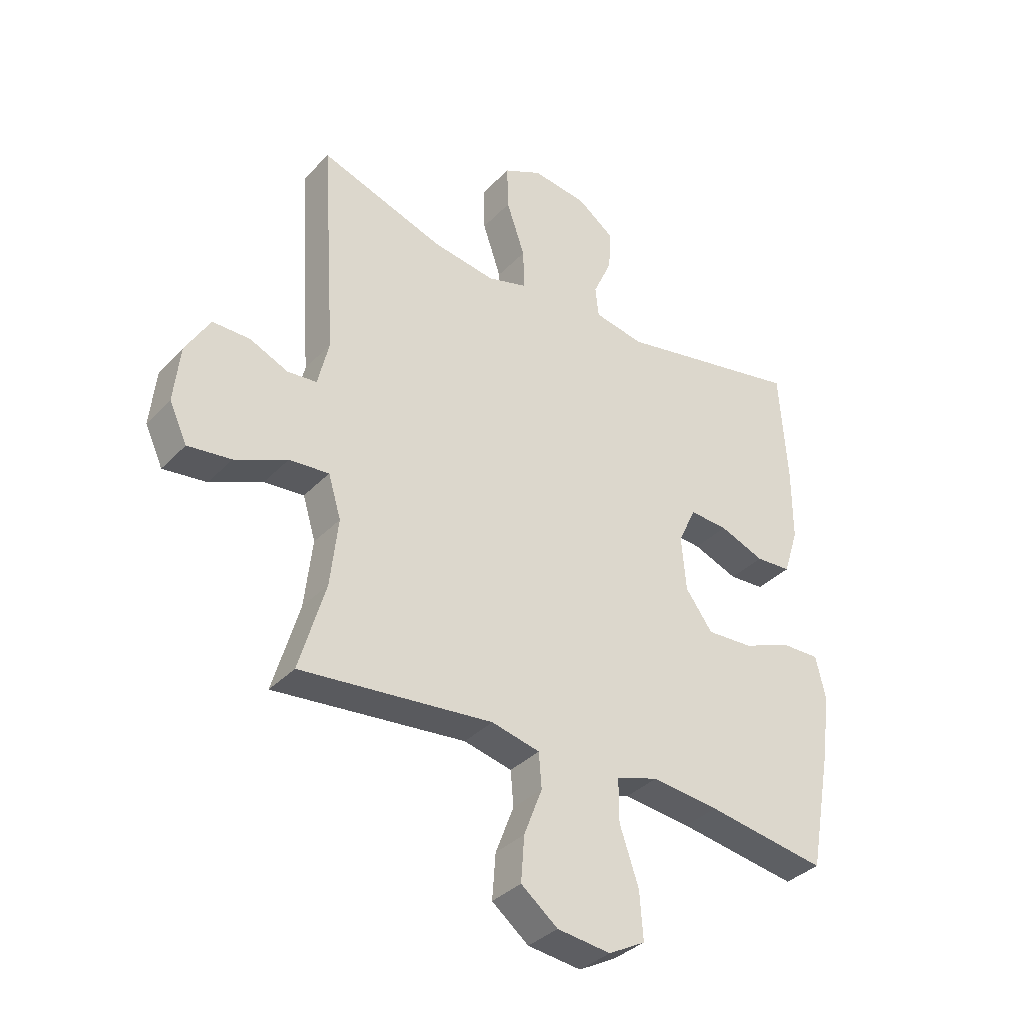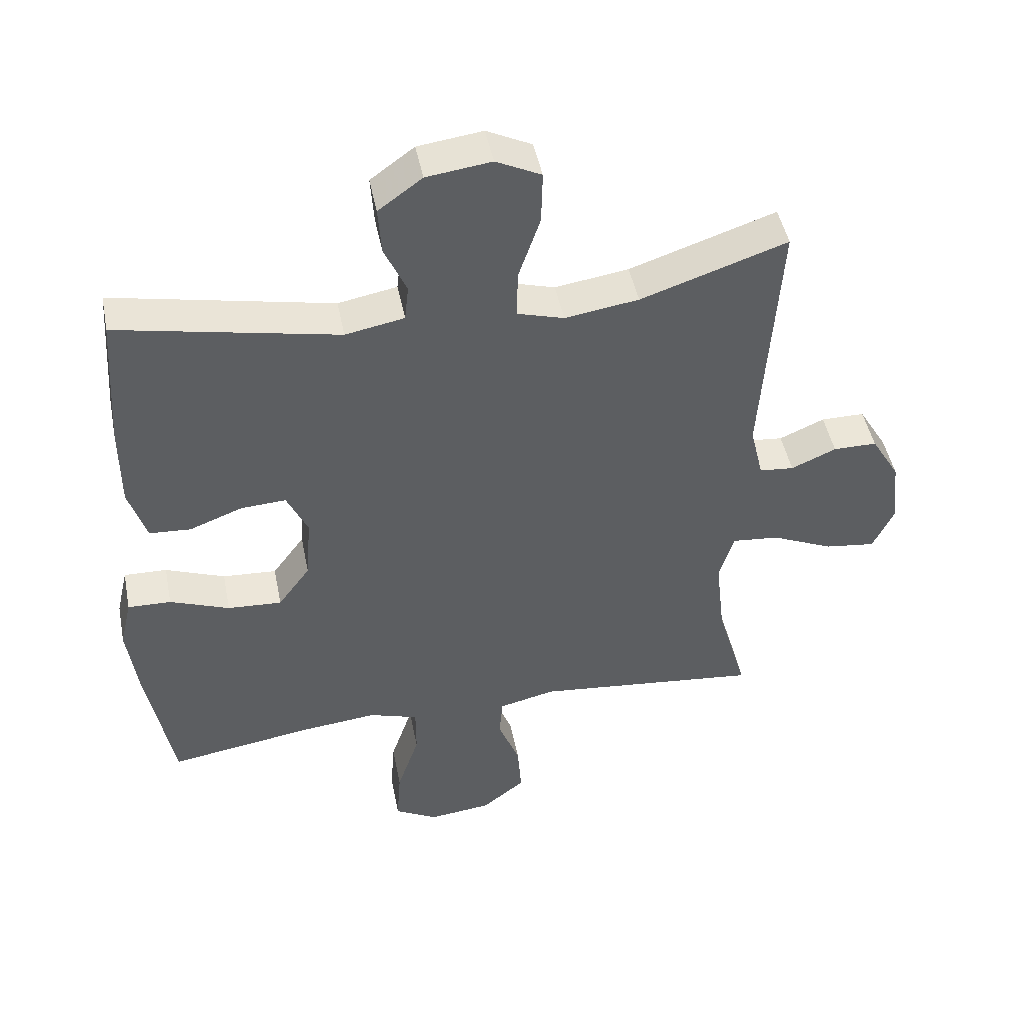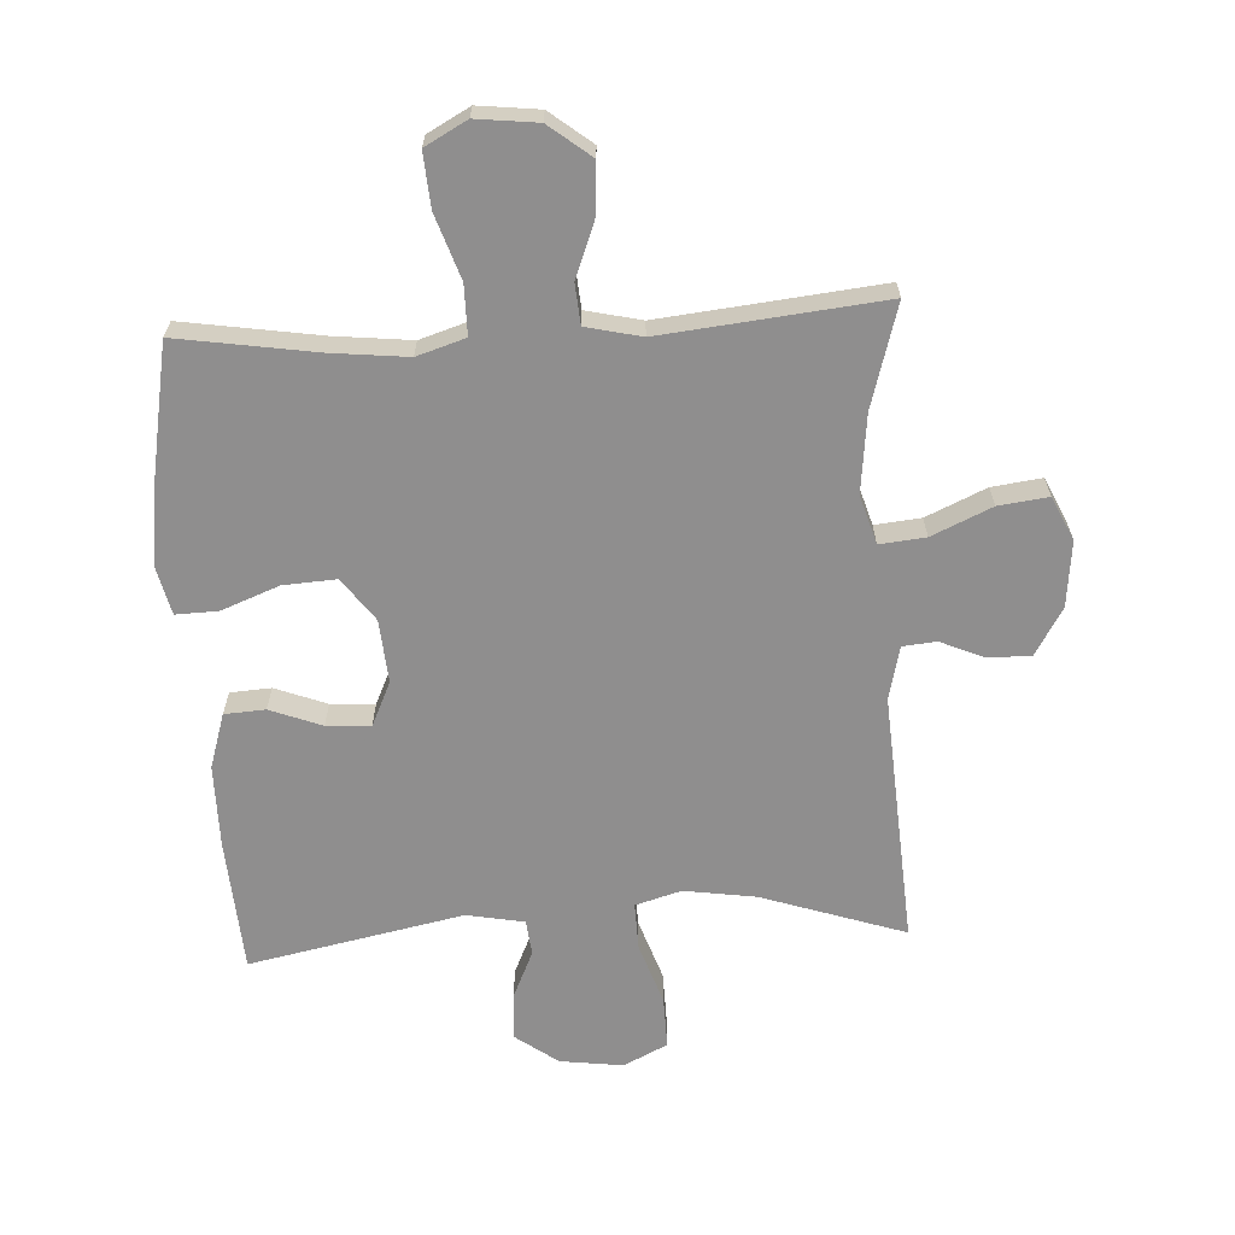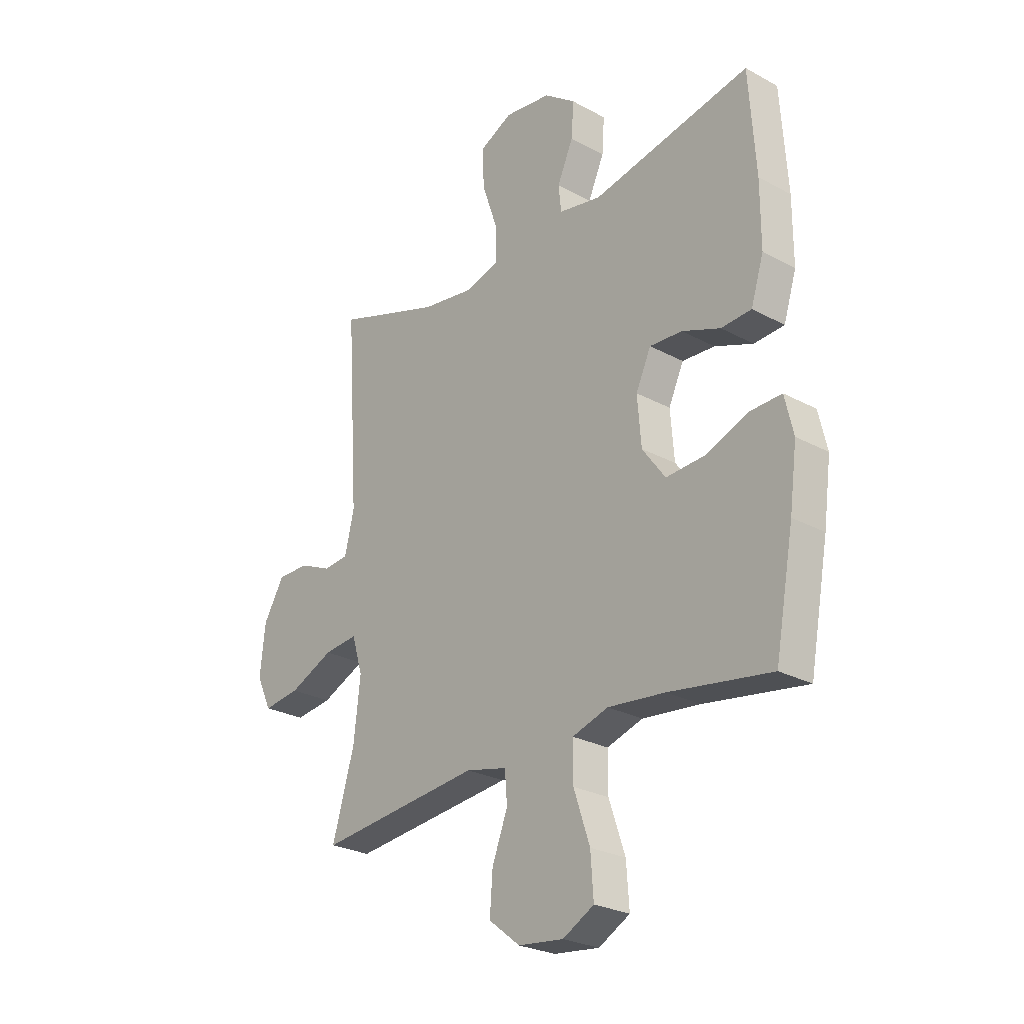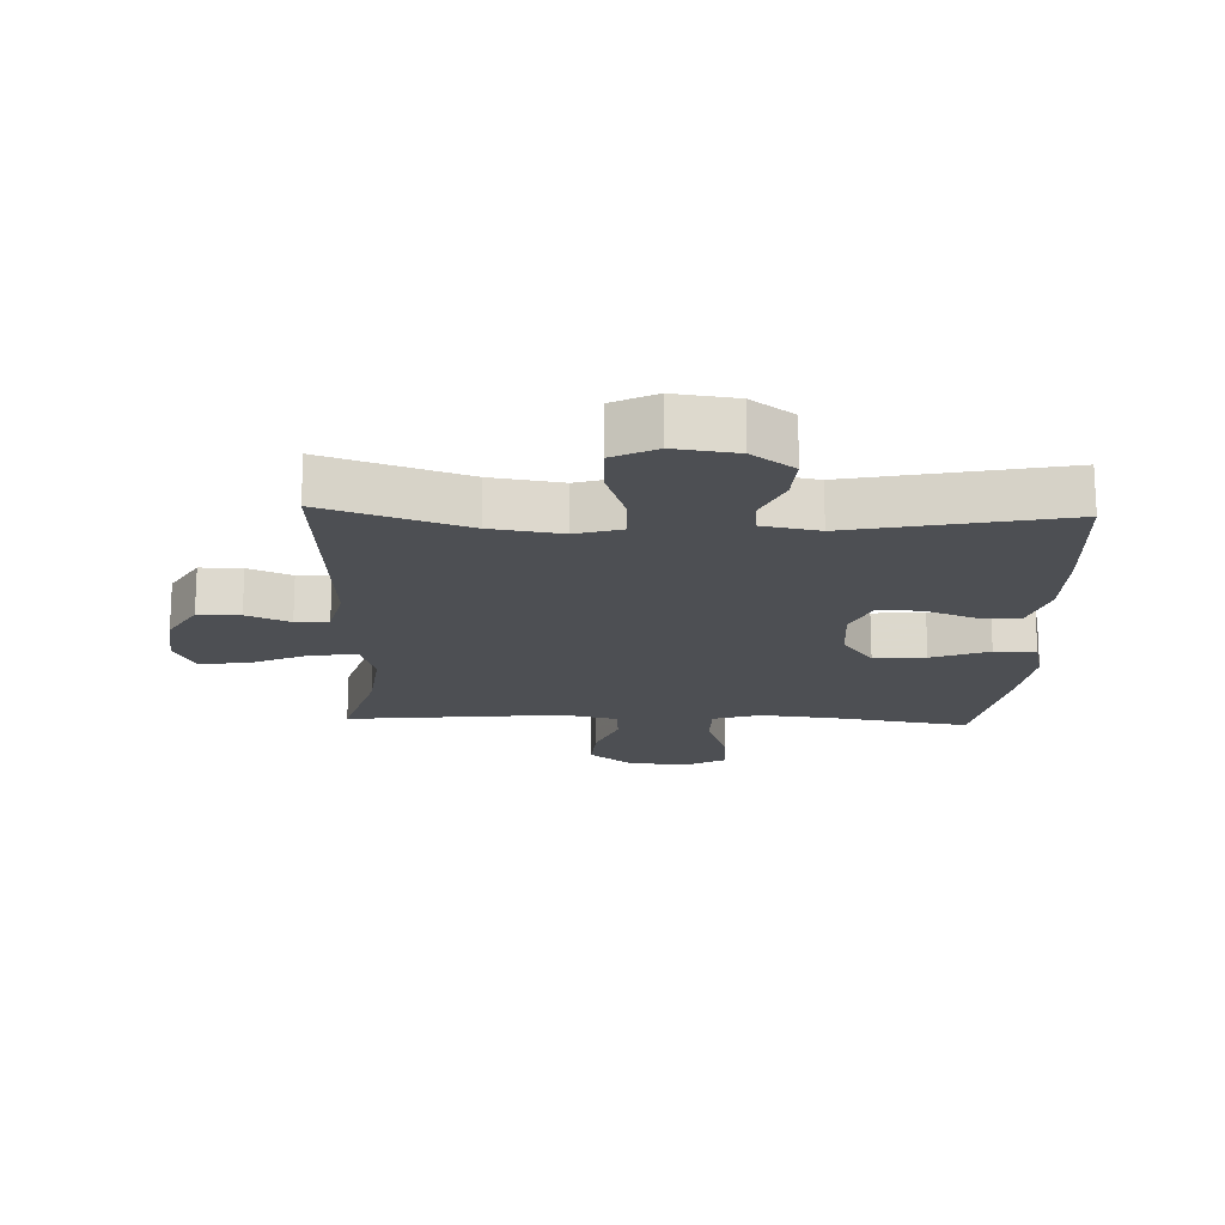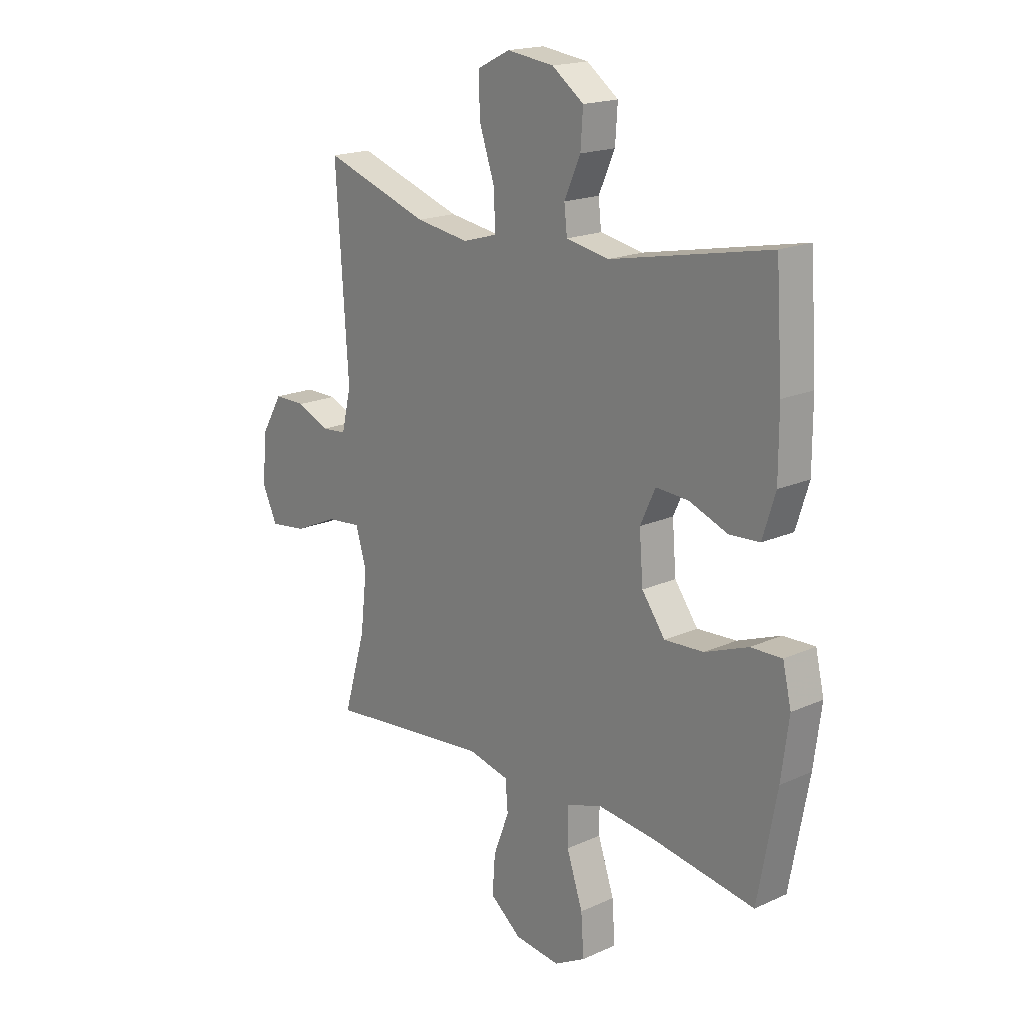
<metadata>
{"format":"obj","ext":"obj","renderer":"f3d","projection":"perspective","resolution":1024,"background":"white","views":[{"elev":-35.7,"azim":-37.0,"up":"+Z"},{"elev":46.6,"azim":168.9,"up":"+Z"},{"elev":-65.0,"azim":-176.8,"up":"+Y"},{"elev":-26.0,"azim":49.2,"up":"+Z"},{"elev":-17.7,"azim":-2.2,"up":"+Y"},{"elev":18.3,"azim":48.9,"up":"+Z"}]}
</metadata>
<code>
v 0.5 0.07 0.5
v 0.514 0.07 0.292
v 0.514 0.07 0.161
v 0.487 0.07 0.075
v 0.423 0.07 0.071
v 0.342 0.07 0.102
v 0.273 0.07 0.106
v 0.241 0.07 0.037
v 0.249 0.07 -0.062
v 0.298 0.07 -0.129
v 0.381 0.07 -0.124
v 0.472 0.07 -0.089
v 0.538 0.07 -0.087
v 0.556 0.07 -0.164
v 0.54 0.07 -0.284
v 0.5 0.07 -0.5
v 0.284 0.07 -0.466
v 0.163 0.07 -0.453
v 0.087 0.07 -0.477
v 0.087 0.07 -0.555
v 0.121 0.07 -0.656
v 0.127 0.07 -0.741
v 0.061 0.07 -0.777
v -0.035 0.07 -0.766
v -0.101 0.07 -0.714
v -0.095 0.07 -0.633
v -0.062 0.07 -0.547
v -0.067 0.07 -0.484
v -0.154 0.07 -0.464
v -0.5 0.07 -0.5
v -0.453 0.07 -0.339
v -0.439 0.07 -0.216
v -0.462 0.07 -0.14
v -0.534 0.07 -0.147
v -0.628 0.07 -0.189
v -0.706 0.07 -0.199
v -0.738 0.07 -0.131
v -0.727 0.07 -0.028
v -0.683 0.07 0.046
v -0.616 0.07 0.046
v -0.547 0.07 0.016
v -0.494 0.07 0.021
v -0.474 0.07 0.105
v -0.5 0.07 0.5
v -0.276 0.07 0.425
v -0.163 0.07 0.408
v -0.091 0.07 0.429
v -0.093 0.07 0.503
v -0.126 0.07 0.6
v -0.128 0.07 0.681
v -0.059 0.07 0.715
v 0.04 0.07 0.702
v 0.107 0.07 0.653
v 0.102 0.07 0.58
v 0.068 0.07 0.504
v 0.074 0.07 0.449
v 0.164 0.07 0.432
v 0.5 0 0.5
v 0.514 0 0.292
v 0.514 0 0.161
v 0.487 0 0.075
v 0.423 0 0.071
v 0.342 0 0.102
v 0.273 0 0.106
v 0.241 0 0.037
v 0.249 0 -0.062
v 0.298 0 -0.129
v 0.381 0 -0.124
v 0.472 0 -0.089
v 0.538 0 -0.087
v 0.556 0 -0.164
v 0.54 0 -0.284
v 0.5 0 -0.5
v 0.284 0 -0.466
v 0.163 0 -0.453
v 0.087 0 -0.477
v 0.087 0 -0.555
v 0.121 0 -0.656
v 0.127 0 -0.741
v 0.061 0 -0.777
v -0.035 0 -0.766
v -0.101 0 -0.714
v -0.095 0 -0.633
v -0.062 0 -0.547
v -0.067 0 -0.484
v -0.154 0 -0.464
v -0.5 0 -0.5
v -0.453 0 -0.339
v -0.439 0 -0.216
v -0.462 0 -0.14
v -0.534 0 -0.147
v -0.628 0 -0.189
v -0.706 0 -0.199
v -0.738 0 -0.131
v -0.727 0 -0.028
v -0.683 0 0.046
v -0.616 0 0.046
v -0.547 0 0.016
v -0.494 0 0.021
v -0.474 0 0.105
v -0.5 0 0.5
v -0.276 0 0.425
v -0.163 0 0.408
v -0.091 0 0.429
v -0.093 0 0.503
v -0.126 0 0.6
v -0.128 0 0.681
v -0.059 0 0.715
v 0.04 0 0.702
v 0.107 0 0.653
v 0.102 0 0.58
v 0.068 0 0.504
v 0.074 0 0.449
v 0.164 0 0.432
f 53 54 55
f 52 53 55
f 51 52 55
f 50 51 55
f 49 50 55
f 48 49 55
f 47 48 55 56
f 46 47 56 57
f 43 44 45
f 42 43 45 46
f 39 40 41
f 38 39 41
f 37 38 41
f 36 37 41
f 35 36 41
f 34 35 41
f 33 34 41 42
f 42 46 57
f 33 42 57
f 32 33 57
f 29 30 31
f 32 57 1
f 31 32 1
f 29 31 1
f 28 29 1
f 25 26 27
f 24 25 27
f 23 24 27
f 22 23 27
f 21 22 27
f 20 21 27
f 15 16 17
f 14 15 17
f 13 14 17
f 12 13 17
f 11 12 17
f 10 11 17 18
f 9 10 18 19
f 4 5 6
f 3 4 6
f 2 3 6
f 1 2 6
f 1 6 7
f 19 20 27 28
f 8 9 19 28
f 7 8 28
f 1 7 28
f 112 111 110
f 112 110 109
f 112 109 108
f 112 108 107
f 112 107 106
f 112 106 105
f 113 112 105 104
f 114 113 104 103
f 102 101 100
f 103 102 100 99
f 98 97 96
f 98 96 95
f 98 95 94
f 98 94 93
f 98 93 92
f 98 92 91
f 99 98 91 90
f 114 103 99
f 114 99 90
f 114 90 89
f 88 87 86
f 58 114 89
f 58 89 88
f 58 88 86
f 58 86 85
f 84 83 82
f 84 82 81
f 84 81 80
f 84 80 79
f 84 79 78
f 84 78 77
f 74 73 72
f 74 72 71
f 74 71 70
f 74 70 69
f 74 69 68
f 75 74 68 67
f 76 75 67 66
f 63 62 61
f 63 61 60
f 63 60 59
f 63 59 58
f 64 63 58
f 85 84 77 76
f 85 76 66 65
f 85 65 64
f 85 64 58
f 1 58 59 2
f 2 59 60 3
f 3 60 61 4
f 4 61 62 5
f 5 62 63 6
f 6 63 64 7
f 7 64 65 8
f 8 65 66 9
f 9 66 67 10
f 10 67 68 11
f 11 68 69 12
f 12 69 70 13
f 13 70 71 14
f 14 71 72 15
f 15 72 73 16
f 16 73 74 17
f 17 74 75 18
f 18 75 76 19
f 19 76 77 20
f 20 77 78 21
f 21 78 79 22
f 22 79 80 23
f 23 80 81 24
f 24 81 82 25
f 25 82 83 26
f 26 83 84 27
f 27 84 85 28
f 28 85 86 29
f 29 86 87 30
f 30 87 88 31
f 31 88 89 32
f 32 89 90 33
f 33 90 91 34
f 34 91 92 35
f 35 92 93 36
f 36 93 94 37
f 37 94 95 38
f 38 95 96 39
f 39 96 97 40
f 40 97 98 41
f 41 98 99 42
f 42 99 100 43
f 43 100 101 44
f 44 101 102 45
f 45 102 103 46
f 46 103 104 47
f 47 104 105 48
f 48 105 106 49
f 49 106 107 50
f 50 107 108 51
f 51 108 109 52
f 52 109 110 53
f 53 110 111 54
f 54 111 112 55
f 55 112 113 56
f 56 113 114 57
f 57 114 58 1

</code>
